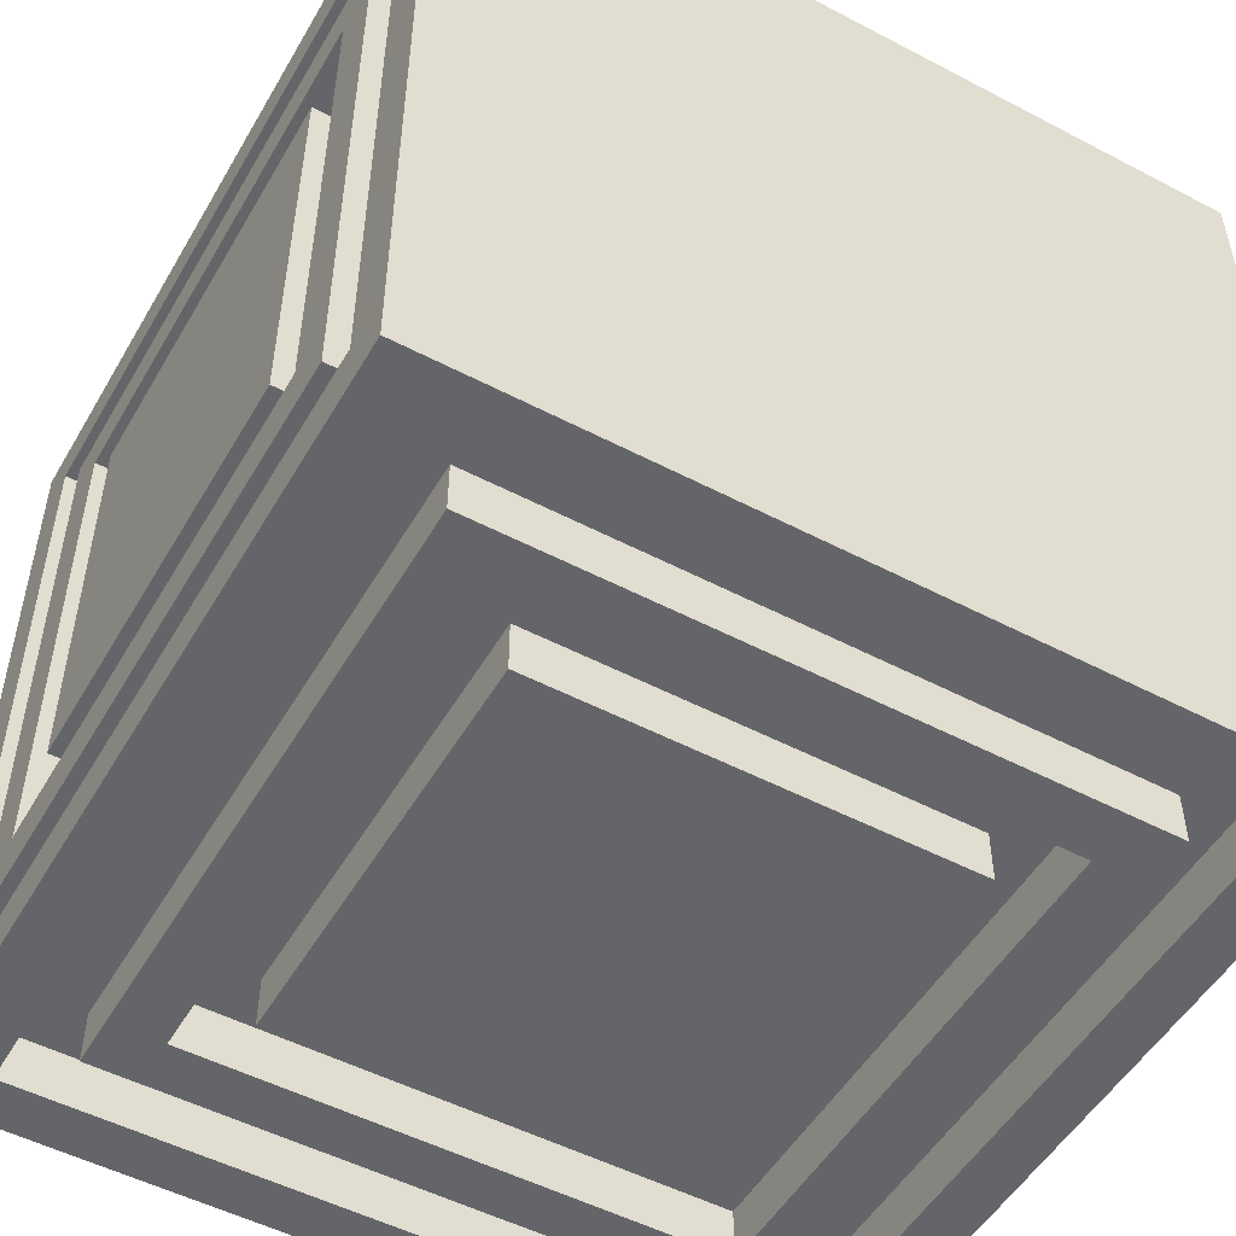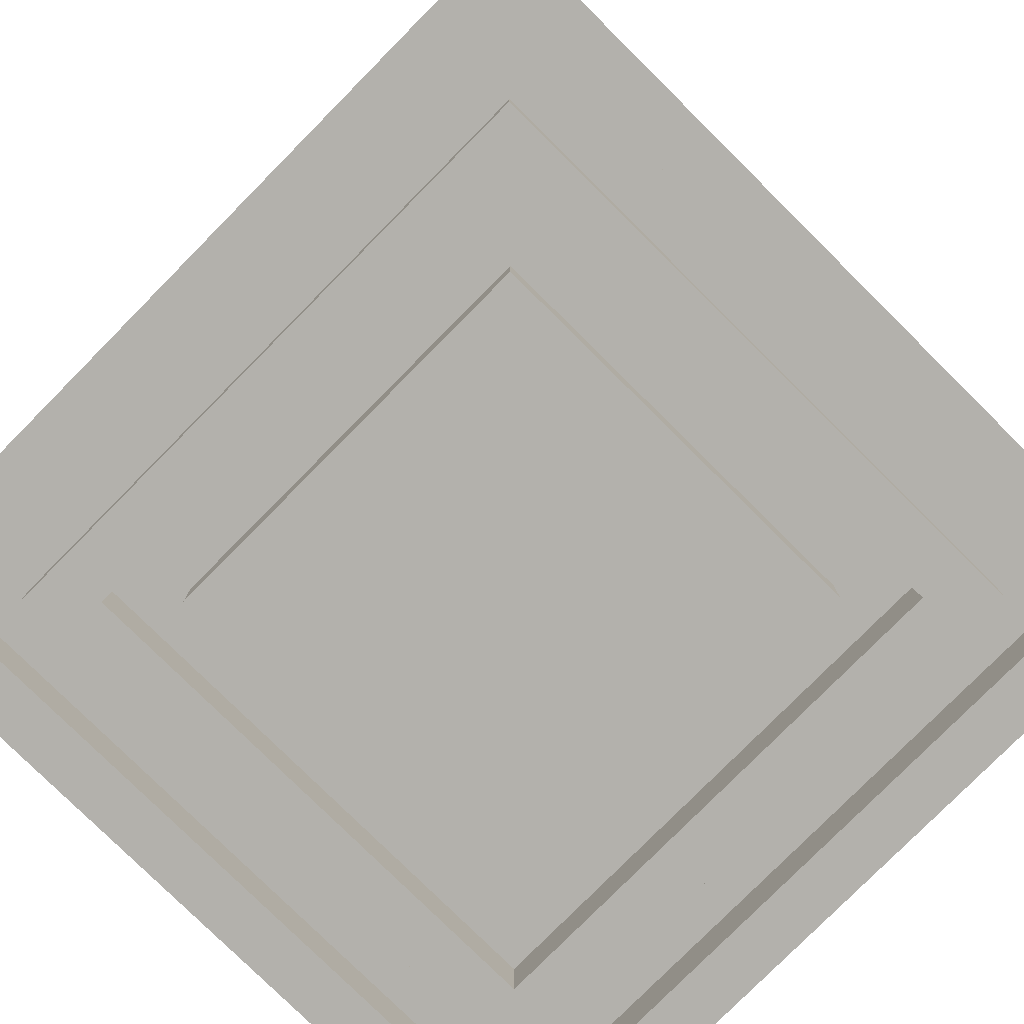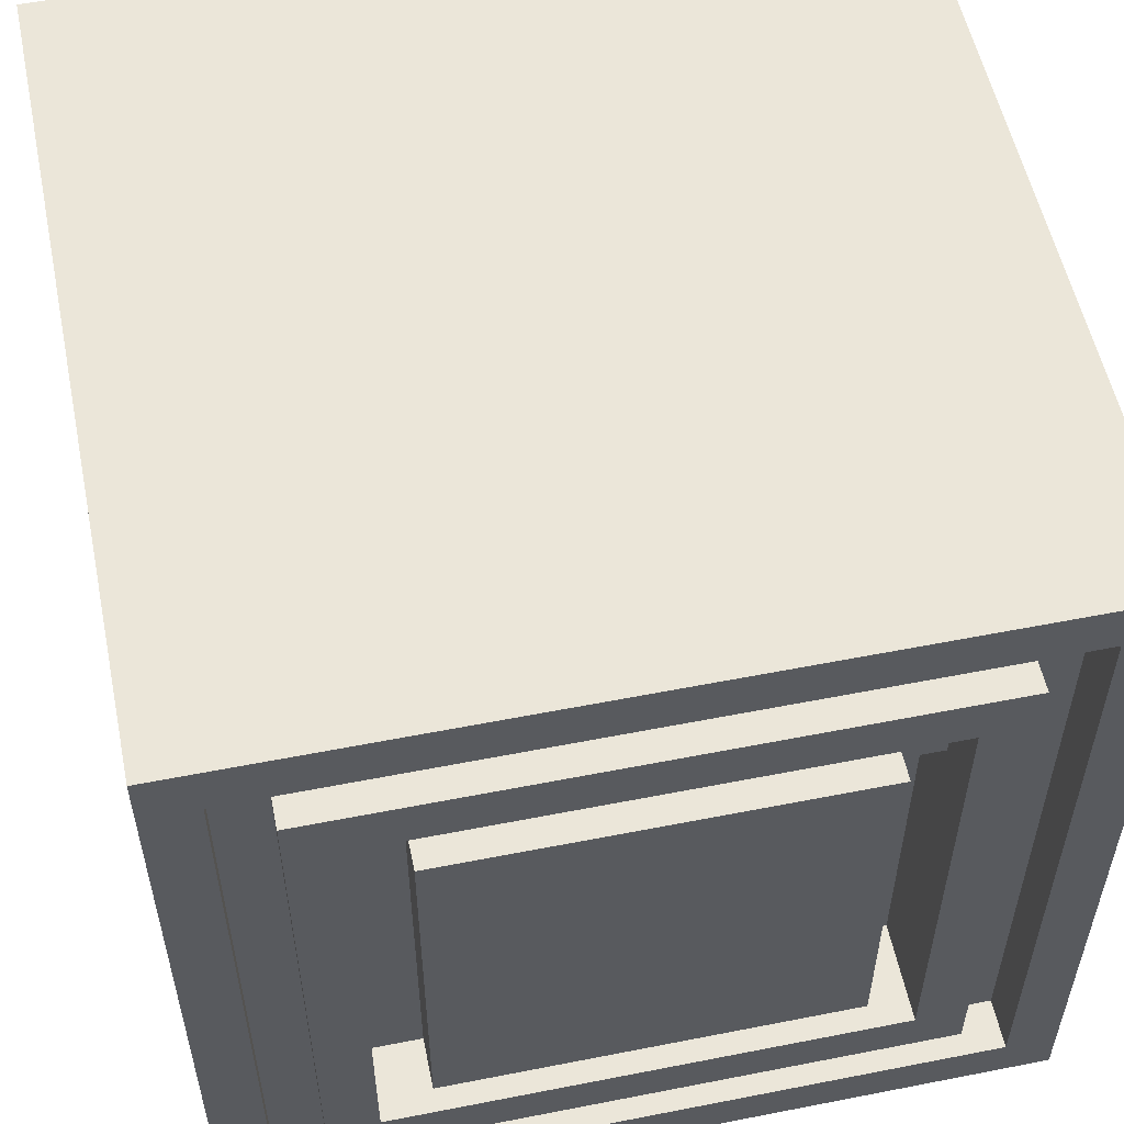
<metadata>
{"format":"obj","ext":"obj","renderer":"f3d","projection":"perspective","resolution":1024,"background":"white","views":[{"elev":-51.6,"azim":-29.6,"up":"+Z"},{"elev":-79.1,"azim":135.3,"up":"+Z"},{"elev":55.2,"azim":-101.7,"up":"+Y"}]}
</metadata>
<code>
v -8 0 8
v -8 0 -8
v -8 1 7
v -8 1 -7
v -8 2 6
v -8 2 -6
v -8 3 5
v -8 3 -5
v -8 4 4
v -8 4 -4
v -8 6 4
v -8 6 3
v -8 8 6
v -8 8 5
v -8 8 3
v -8 8 -4
v -8 9 -5
v -8 9 -6
v -8 12 8
v -8 12 7
v -8 12 4
v -8 12 -4
v -8 12 -7
v -8 12 -8
v -8 13 5
v -8 13 -5
v -8 13 -7
v -8 13 -8
v -8 14 6
v -8 14 -6
v -8 14 -7
v -8 14 -8
v -8 15 8
v -8 15 7
v -8 15 -7
v -8 15 -8
v -8 16 8
v -8 16 -8
v -7 1 7
v -7 1 -7
v -7 2 6
v -7 2 -6
v -7 4 -4
v -7 4 -5
v -7 8 6
v -7 8 -4
v -7 9 -5
v -7 9 -6
v -7 11 5
v -7 11 4
v -7 12 7
v -7 12 4
v -7 12 -4
v -7 12 -7
v -7 13 5
v -7 13 -5
v -7 13 -7
v -7 14 6
v -7 14 -6
v -7 14 -7
v -7 15 7
v -7 15 -7
v -6 2 8
v -6 2 7
v -6 2 -7
v -6 2 -8
v -6 3 5
v -6 3 -5
v -6 4 4
v -6 4 -5
v -6 6 8
v -6 6 7
v -6 7 8
v -6 7 7
v -6 8 -7
v -6 8 -8
v -6 9 8
v -6 9 7
v -6 11 5
v -6 11 4
v -6 14 8
v -6 14 7
v -6 14 -7
v -6 14 -8
v -4 4 8
v -4 4 7
v -4 4 -7
v -4 4 -8
v -4 7 8
v -4 7 7
v -4 7 -7
v -4 7 -8
v -4 12 8
v -4 12 7
v -4 12 -7
v -4 12 -8
v 5 3 8
v 5 3 7
v 5 3 -7
v 5 3 -8
v 5 7 8
v 5 7 7
v 5 7 -7
v 5 7 -8
v 5 13 8
v 5 13 7
v 5 13 -7
v 5 13 -8
v 7 1 8
v 7 1 7
v 7 1 -7
v 7 1 -8
v 7 5 8
v 7 5 7
v 7 6 8
v 7 6 7
v 7 9 8
v 7 9 7
v 7 10 8
v 7 10 7
v 7 10 -7
v 7 10 -8
v 7 11 8
v 7 11 7
v 7 15 8
v 7 15 7
v 7 15 -7
v 7 15 -8
v -7 1 8
v -7 1 7
v -7 1 -7
v -7 1 -8
v -7 12 8
v -7 12 7
v -7 12 -7
v -7 12 -8
v -7 13 -7
v -7 13 -8
v -7 14 -7
v -7 14 -8
v -7 15 8
v -7 15 7
v -7 15 -7
v -7 15 -8
v -5 3 8
v -5 3 7
v -5 3 -7
v -5 3 -8
v -5 6 8
v -5 6 7
v -5 7 8
v -5 7 7
v -5 8 -7
v -5 8 -8
v -5 9 8
v -5 9 7
v -5 13 8
v -5 13 7
v -5 13 -7
v -5 13 -8
v 4 4 8
v 4 4 7
v 4 4 -7
v 4 4 -8
v 4 12 8
v 4 12 7
v 4 12 -7
v 4 12 -8
v 6 2 8
v 6 2 7
v 6 2 -7
v 6 2 -8
v 6 7 8
v 6 7 7
v 6 7 -7
v 6 7 -8
v 6 14 8
v 6 14 7
v 6 14 -7
v 6 14 -8
v 7 1 7
v 7 1 -7
v 7 2 6
v 7 2 -6
v 7 3 5
v 7 3 -5
v 7 3 -6
v 7 4 4
v 7 4 -4
v 7 4 -5
v 7 4 -6
v 7 5 7
v 7 6 7
v 7 6 -4
v 7 7 -5
v 7 7 -6
v 7 9 7
v 7 9 6
v 7 9 5
v 7 10 7
v 7 10 4
v 7 10 -7
v 7 11 7
v 7 12 4
v 7 12 -4
v 7 13 5
v 7 13 -5
v 7 14 6
v 7 14 -6
v 7 15 7
v 7 15 -7
v 8 0 8
v 8 0 -8
v 8 1 7
v 8 1 -7
v 8 2 6
v 8 2 -6
v 8 3 5
v 8 3 -5
v 8 3 -6
v 8 4 4
v 8 4 -4
v 8 4 -5
v 8 4 -6
v 8 5 8
v 8 5 7
v 8 6 8
v 8 6 7
v 8 6 -2
v 8 6 -4
v 8 7 -5
v 8 7 -6
v 8 9 8
v 8 9 7
v 8 9 6
v 8 9 5
v 8 10 8
v 8 10 7
v 8 10 4
v 8 10 -2
v 8 10 -7
v 8 10 -8
v 8 11 8
v 8 11 7
v 8 12 4
v 8 12 -4
v 8 13 5
v 8 13 -5
v 8 14 6
v 8 14 -6
v 8 15 8
v 8 15 7
v 8 15 -7
v 8 15 -8
v 8 16 8
v 8 16 -8
v -8 0 8
v -8 12 8
v -8 15 8
v -8 16 8
v -7 1 8
v -7 12 8
v -7 15 8
v -6 2 8
v -6 6 8
v -6 7 8
v -6 9 8
v -6 14 8
v -5 3 8
v -5 6 8
v -5 7 8
v -5 9 8
v -5 13 8
v -4 4 8
v -4 7 8
v -4 12 8
v 0 7 8
v 0 8 8
v 1 7 8
v 1 8 8
v 3 2 8
v 3 3 8
v 3 4 8
v 3 7 8
v 4 2 8
v 4 3 8
v 4 4 8
v 4 12 8
v 5 3 8
v 5 7 8
v 5 13 8
v 6 2 8
v 6 7 8
v 6 14 8
v 7 1 8
v 7 5 8
v 7 6 8
v 7 9 8
v 7 10 8
v 7 11 8
v 7 15 8
v 8 0 8
v 8 5 8
v 8 6 8
v 8 9 8
v 8 10 8
v 8 11 8
v 8 15 8
v 8 16 8
v -7 1 7
v -7 12 7
v -7 15 7
v -6 2 7
v -6 6 7
v -6 7 7
v -6 9 7
v -6 14 7
v -5 3 7
v -5 6 7
v -5 7 7
v -5 9 7
v -5 13 7
v -4 4 7
v -4 7 7
v -4 12 7
v 3 2 7
v 3 3 7
v 3 4 7
v 4 2 7
v 4 3 7
v 4 4 7
v 4 12 7
v 5 3 7
v 5 7 7
v 5 13 7
v 6 2 7
v 6 7 7
v 6 14 7
v 7 1 7
v 7 5 7
v 7 6 7
v 7 9 7
v 7 10 7
v 7 11 7
v 7 15 7
v -8 2 6
v -8 8 6
v -8 14 6
v -7 2 6
v -7 8 6
v -7 14 6
v 7 2 6
v 7 9 6
v 7 14 6
v 8 2 6
v 8 9 6
v 8 14 6
v -8 4 4
v -8 6 4
v -8 12 4
v -7 4 4
v -7 6 4
v -7 11 4
v -7 12 4
v -6 4 4
v -6 11 4
v 7 4 4
v 7 10 4
v 7 12 4
v 8 4 4
v 8 10 4
v 8 12 4
v -8 3 -5
v -8 9 -5
v -8 13 -5
v -7 3 -5
v -7 4 -5
v -7 9 -5
v -7 13 -5
v -6 3 -5
v -6 4 -5
v 7 3 -5
v 7 4 -5
v 7 7 -5
v 7 13 -5
v 8 3 -5
v 8 4 -5
v 8 7 -5
v 8 13 -5
v -8 1 -7
v -8 12 -7
v -8 13 -7
v -8 14 -7
v -8 15 -7
v -7 1 -7
v -7 12 -7
v -7 13 -7
v -7 14 -7
v -7 15 -7
v 7 1 -7
v 7 10 -7
v 7 15 -7
v 8 1 -7
v 8 10 -7
v 8 15 -7
v -8 1 7
v -8 12 7
v -8 15 7
v -7 1 7
v -7 12 7
v -7 15 7
v 7 1 7
v 7 5 7
v 7 6 7
v 7 9 7
v 7 10 7
v 7 11 7
v 7 15 7
v 8 1 7
v 8 5 7
v 8 6 7
v 8 9 7
v 8 10 7
v 8 11 7
v 8 15 7
v -8 3 5
v -8 8 5
v -8 13 5
v -7 3 5
v -7 8 5
v -7 11 5
v -7 13 5
v -6 3 5
v -6 11 5
v 7 3 5
v 7 9 5
v 7 13 5
v 8 3 5
v 8 9 5
v 8 13 5
v -8 4 -4
v -8 8 -4
v -8 12 -4
v -7 4 -4
v -7 8 -4
v -7 12 -4
v 7 4 -4
v 7 6 -4
v 7 12 -4
v 8 4 -4
v 8 6 -4
v 8 12 -4
v -8 2 -6
v -8 9 -6
v -8 14 -6
v -7 2 -6
v -7 9 -6
v -7 14 -6
v 7 2 -6
v 7 3 -6
v 7 4 -6
v 7 7 -6
v 7 14 -6
v 8 2 -6
v 8 3 -6
v 8 4 -6
v 8 7 -6
v 8 14 -6
v -7 1 -7
v -7 12 -7
v -7 13 -7
v -7 14 -7
v -7 15 -7
v -6 2 -7
v -6 8 -7
v -6 14 -7
v -5 3 -7
v -5 8 -7
v -5 13 -7
v -4 4 -7
v -4 7 -7
v -4 12 -7
v 3 4 -7
v 4 4 -7
v 4 12 -7
v 5 3 -7
v 5 7 -7
v 5 13 -7
v 6 2 -7
v 6 7 -7
v 6 14 -7
v 7 1 -7
v 7 10 -7
v 7 15 -7
v -8 0 -8
v -8 12 -8
v -8 13 -8
v -8 14 -8
v -8 15 -8
v -8 16 -8
v -7 1 -8
v -7 12 -8
v -7 13 -8
v -7 14 -8
v -7 15 -8
v -6 2 -8
v -6 8 -8
v -6 14 -8
v -5 3 -8
v -5 8 -8
v -5 13 -8
v -4 4 -8
v -4 7 -8
v -4 12 -8
v 3 4 -8
v 3 7 -8
v 4 4 -8
v 4 12 -8
v 5 3 -8
v 5 7 -8
v 5 13 -8
v 6 2 -8
v 6 7 -8
v 6 14 -8
v 7 1 -8
v 7 10 -8
v 7 15 -8
v 8 0 -8
v 8 10 -8
v 8 15 -8
v 8 16 -8
v -8 0 8
v 8 0 8
v -7 0 7
v 7 0 7
v -7 0 -7
v 7 0 -7
v -8 0 -8
v 8 0 -8
v -6 2 8
v 3 2 8
v 4 2 8
v 6 2 8
v -6 2 7
v 3 2 7
v 4 2 7
v 6 2 7
v -8 2 6
v -7 2 6
v 7 2 6
v 8 2 6
v -8 2 -6
v -7 2 -6
v 7 2 -6
v 8 2 -6
v -6 2 -7
v 6 2 -7
v -6 2 -8
v 6 2 -8
v -4 4 8
v 3 4 8
v 4 4 8
v -4 4 7
v 3 4 7
v 4 4 7
v -8 4 4
v -7 4 4
v -6 4 4
v 7 4 4
v 8 4 4
v -8 4 -4
v -7 4 -4
v 7 4 -4
v 8 4 -4
v -7 4 -5
v -6 4 -5
v -4 4 -7
v 3 4 -7
v 4 4 -7
v -4 4 -8
v 3 4 -8
v 4 4 -8
v -7 11 5
v -6 11 5
v -7 11 4
v -6 11 4
v -5 13 8
v 5 13 8
v -5 13 7
v 5 13 7
v -8 13 5
v -7 13 5
v 7 13 5
v 8 13 5
v -8 13 -5
v -7 13 -5
v 7 13 -5
v 8 13 -5
v -5 13 -7
v 5 13 -7
v -5 13 -8
v 5 13 -8
v -7 15 8
v 7 15 8
v -8 15 7
v -7 15 7
v 7 15 7
v 8 15 7
v -8 15 -7
v -7 15 -7
v 7 15 -7
v 8 15 -7
v -7 15 -8
v 7 15 -8
v -7 1 8
v 7 1 8
v -8 1 7
v -7 1 7
v 7 1 7
v 8 1 7
v -8 1 -7
v -7 1 -7
v 7 1 -7
v 8 1 -7
v -7 1 -8
v 7 1 -8
v -5 3 8
v 3 3 8
v 4 3 8
v 5 3 8
v -5 3 7
v 3 3 7
v 4 3 7
v 5 3 7
v -8 3 5
v -7 3 5
v -6 3 5
v 7 3 5
v 8 3 5
v -8 3 -5
v -7 3 -5
v -6 3 -5
v 7 3 -5
v 8 3 -5
v -5 3 -7
v 5 3 -7
v -5 3 -8
v 5 3 -8
v -4 12 8
v 4 12 8
v -4 12 7
v 4 12 7
v -8 12 4
v -7 12 4
v 7 12 4
v 8 12 4
v -8 12 -4
v -7 12 -4
v 7 12 -4
v 8 12 -4
v -4 12 -7
v 4 12 -7
v -4 12 -8
v 4 12 -8
v -6 14 8
v 6 14 8
v -6 14 7
v 6 14 7
v -8 14 6
v -7 14 6
v 7 14 6
v 8 14 6
v -8 14 -6
v -7 14 -6
v 7 14 -6
v 8 14 -6
v -6 14 -7
v 6 14 -7
v -6 14 -8
v 6 14 -8
v -8 16 8
v 8 16 8
v -8 16 -8
v 8 16 -8
f 3 2 1
f 4 2 3
f 7 6 5
f 8 6 7
f 11 10 9
f 12 10 11
f 13 7 5
f 14 7 13
f 15 10 12
f 15 12 11
f 16 10 15
f 17 6 8
f 18 6 17
f 19 3 1
f 20 3 19
f 21 16 15
f 21 15 11
f 22 16 21
f 23 2 4
f 24 2 23
f 25 14 13
f 26 18 17
f 27 24 23
f 28 24 27
f 29 26 25
f 29 25 13
f 30 18 26
f 30 26 29
f 31 28 27
f 32 28 31
f 33 20 19
f 34 20 33
f 35 32 31
f 36 32 35
f 37 34 33
f 37 35 34
f 37 36 35
f 38 36 37
f 41 40 39
f 42 40 41
f 45 41 39
f 46 44 43
f 47 44 46
f 48 40 42
f 51 45 39
f 52 50 49
f 53 47 46
f 54 40 48
f 55 52 49
f 55 53 52
f 56 47 53
f 56 53 55
f 57 54 48
f 58 45 51
f 59 57 48
f 60 57 59
f 61 58 51
f 61 59 58
f 61 60 59
f 62 60 61
f 69 68 67
f 70 68 69
f 71 64 63
f 72 64 71
f 73 72 71
f 74 72 73
f 75 66 65
f 76 66 75
f 77 74 73
f 78 74 77
f 79 69 67
f 80 69 79
f 81 78 77
f 82 78 81
f 83 76 75
f 84 76 83
f 89 86 85
f 90 86 89
f 91 88 87
f 92 88 91
f 93 90 89
f 94 90 93
f 95 92 91
f 96 92 95
f 101 98 97
f 102 98 101
f 103 100 99
f 104 100 103
f 105 102 101
f 106 102 105
f 107 104 103
f 108 104 107
f 113 110 109
f 114 110 113
f 115 114 113
f 116 114 115
f 117 116 115
f 118 116 117
f 119 118 117
f 120 118 119
f 121 112 111
f 122 112 121
f 123 120 119
f 124 120 123
f 125 124 123
f 126 124 125
f 127 122 121
f 128 122 127
f 129 130 133
f 133 130 134
f 131 132 135
f 135 132 136
f 135 136 137
f 137 136 138
f 137 138 139
f 139 138 140
f 133 134 141
f 141 134 142
f 139 140 143
f 143 140 144
f 145 146 149
f 149 146 150
f 149 150 151
f 151 150 152
f 147 148 153
f 153 148 154
f 151 152 155
f 155 152 156
f 155 156 157
f 157 156 158
f 153 154 159
f 159 154 160
f 161 162 165
f 165 162 166
f 163 164 167
f 167 164 168
f 169 170 173
f 173 170 174
f 171 172 175
f 175 172 176
f 173 174 177
f 177 174 178
f 175 176 179
f 179 176 180
f 181 182 183
f 183 182 184
f 184 182 187
f 185 186 188
f 188 186 189
f 189 186 190
f 187 182 191
f 181 183 192
f 192 183 193
f 189 190 194
f 194 190 195
f 191 182 196
f 193 183 197
f 197 183 198
f 185 188 199
f 197 198 200
f 199 188 201
f 196 182 202
f 200 198 203
f 199 201 204
f 194 195 205
f 199 204 206
f 204 205 206
f 205 195 207
f 206 205 207
f 203 198 208
f 196 202 209
f 203 208 210
f 208 209 210
f 209 202 211
f 210 209 211
f 212 213 214
f 214 213 215
f 216 217 218
f 218 217 219
f 219 217 220
f 219 220 223
f 223 220 224
f 212 214 225
f 225 214 226
f 225 226 227
f 227 226 228
f 221 222 229
f 229 222 230
f 223 224 231
f 231 224 232
f 227 228 233
f 233 228 234
f 216 218 235
f 235 218 236
f 233 234 237
f 237 234 238
f 221 229 239
f 229 230 240
f 239 229 240
f 215 213 241
f 241 213 242
f 237 238 243
f 243 238 244
f 239 240 245
f 240 230 246
f 245 240 246
f 235 236 247
f 231 232 248
f 235 247 249
f 247 248 249
f 248 232 250
f 249 248 250
f 243 244 251
f 251 244 252
f 241 242 253
f 253 242 254
f 251 252 255
f 252 253 255
f 253 254 255
f 255 254 256
f 261 258 257
f 262 259 258
f 262 258 261
f 263 260 259
f 263 259 262
f 269 265 264
f 270 266 265
f 270 265 269
f 271 267 266
f 271 266 270
f 272 268 267
f 272 267 271
f 273 268 272
f 277 275 274
f 277 276 275
f 278 276 277
f 279 277 274
f 279 278 277
f 280 276 278
f 280 278 279
f 281 269 264
f 282 269 281
f 283 279 274
f 284 280 279
f 284 279 283
f 285 282 281
f 286 282 285
f 287 284 283
f 288 276 280
f 288 284 287
f 288 280 284
f 289 286 285
f 291 268 273
f 292 290 289
f 292 289 285
f 293 291 290
f 293 290 292
f 294 268 291
f 294 291 293
f 295 261 257
f 301 260 263
f 302 295 257
f 302 296 295
f 303 297 296
f 303 296 302
f 304 298 297
f 304 297 303
f 305 299 298
f 305 298 304
f 306 300 299
f 306 299 305
f 307 301 300
f 307 300 306
f 308 260 301
f 308 301 307
f 309 260 308
f 313 311 310
f 313 312 311
f 314 312 313
f 315 312 314
f 316 312 315
f 317 312 316
f 323 319 318
f 323 322 321
f 323 321 320
f 323 320 319
f 324 322 323
f 325 322 324
f 326 313 310
f 327 323 318
f 328 323 327
f 329 326 310
f 330 328 327
f 331 328 330
f 332 322 325
f 333 331 330
f 333 332 331
f 334 332 333
f 335 322 332
f 335 332 334
f 336 329 310
f 338 312 317
f 339 337 336
f 339 338 337
f 339 336 310
f 340 338 339
f 341 338 340
f 342 338 341
f 343 338 342
f 344 338 343
f 345 312 338
f 345 338 344
f 349 347 346
f 350 348 347
f 350 347 349
f 351 348 350
f 355 353 352
f 356 354 353
f 356 353 355
f 357 354 356
f 361 359 358
f 362 360 359
f 362 359 361
f 363 360 362
f 364 360 363
f 365 362 361
f 365 363 362
f 366 363 365
f 370 368 367
f 371 369 368
f 371 368 370
f 372 369 371
f 376 374 373
f 377 374 376
f 378 375 374
f 378 374 377
f 379 375 378
f 380 377 376
f 381 377 380
f 386 383 382
f 387 384 383
f 387 383 386
f 388 385 384
f 388 384 387
f 389 385 388
f 395 391 390
f 396 392 391
f 396 391 395
f 397 393 392
f 397 392 396
f 398 394 393
f 398 393 397
f 399 394 398
f 403 401 400
f 404 402 401
f 404 401 403
f 405 402 404
f 406 407 409
f 407 408 410
f 409 407 410
f 410 408 411
f 412 413 419
f 413 414 420
f 419 413 420
f 414 415 421
f 420 414 421
f 415 416 422
f 421 415 422
f 416 417 423
f 422 416 423
f 417 418 424
f 423 417 424
f 424 418 425
f 426 427 429
f 427 428 430
f 429 427 430
f 430 428 431
f 431 428 432
f 429 430 433
f 430 431 433
f 433 431 434
f 435 436 438
f 436 437 439
f 438 436 439
f 439 437 440
f 441 442 444
f 442 443 445
f 444 442 445
f 445 443 446
f 447 448 450
f 448 449 451
f 450 448 451
f 451 449 452
f 453 454 456
f 454 455 457
f 456 454 457
f 457 455 458
f 459 460 464
f 460 461 465
f 464 460 465
f 461 462 466
f 465 461 466
f 462 463 467
f 466 462 467
f 467 463 468
f 469 470 474
f 472 473 474
f 471 472 474
f 470 471 474
f 474 473 475
f 475 473 476
f 477 478 480
f 478 479 480
f 480 479 481
f 481 479 482
f 477 480 483
f 477 483 484
f 482 479 485
f 477 484 486
f 484 485 486
f 486 485 487
f 485 479 488
f 487 485 488
f 469 474 489
f 476 473 491
f 489 490 492
f 490 491 492
f 469 489 492
f 492 491 493
f 491 473 494
f 493 491 494
f 495 496 501
f 496 497 502
f 501 496 502
f 497 498 503
f 502 497 503
f 498 499 504
f 503 498 504
f 499 500 505
f 504 499 505
f 506 507 509
f 507 508 510
f 509 507 510
f 510 508 511
f 512 513 515
f 513 514 516
f 515 513 516
f 515 516 517
f 516 514 518
f 517 516 518
f 506 509 519
f 511 508 521
f 519 520 522
f 506 519 522
f 520 521 523
f 522 520 523
f 521 508 524
f 523 521 524
f 495 501 525
f 505 500 527
f 525 526 528
f 495 525 528
f 526 527 529
f 528 526 529
f 527 500 530
f 529 527 530
f 530 500 531
f 534 533 532
f 535 533 534
f 536 534 532
f 536 535 534
f 537 533 535
f 537 535 536
f 538 536 532
f 538 537 536
f 539 533 537
f 539 537 538
f 544 541 540
f 545 542 541
f 545 541 544
f 546 543 542
f 546 542 545
f 547 543 546
f 552 549 548
f 553 549 552
f 554 551 550
f 555 551 554
f 558 557 556
f 559 557 558
f 563 561 560
f 564 562 561
f 564 561 563
f 565 562 564
f 571 567 566
f 572 568 567
f 572 567 571
f 573 570 569
f 574 570 573
f 575 568 572
f 576 568 575
f 580 578 577
f 581 579 578
f 581 578 580
f 582 579 581
f 585 584 583
f 586 584 585
f 589 588 587
f 590 588 589
f 595 592 591
f 596 592 595
f 597 594 593
f 598 594 597
f 601 600 599
f 602 600 601
f 606 604 603
f 607 604 606
f 609 606 605
f 610 606 609
f 611 608 607
f 612 608 611
f 613 611 610
f 614 611 613
f 615 616 618
f 618 616 619
f 617 618 621
f 621 618 622
f 619 620 623
f 623 620 624
f 622 623 625
f 625 623 626
f 627 628 631
f 628 629 632
f 631 628 632
f 629 630 633
f 632 629 633
f 633 630 634
f 635 636 640
f 636 637 641
f 640 636 641
f 641 637 642
f 638 639 643
f 643 639 644
f 645 646 647
f 647 646 648
f 649 650 651
f 651 650 652
f 653 654 657
f 657 654 658
f 655 656 659
f 659 656 660
f 661 662 663
f 663 662 664
f 665 666 667
f 667 666 668
f 669 670 673
f 673 670 674
f 671 672 675
f 675 672 676
f 677 678 679
f 679 678 680
f 681 682 683
f 683 682 684

</code>
